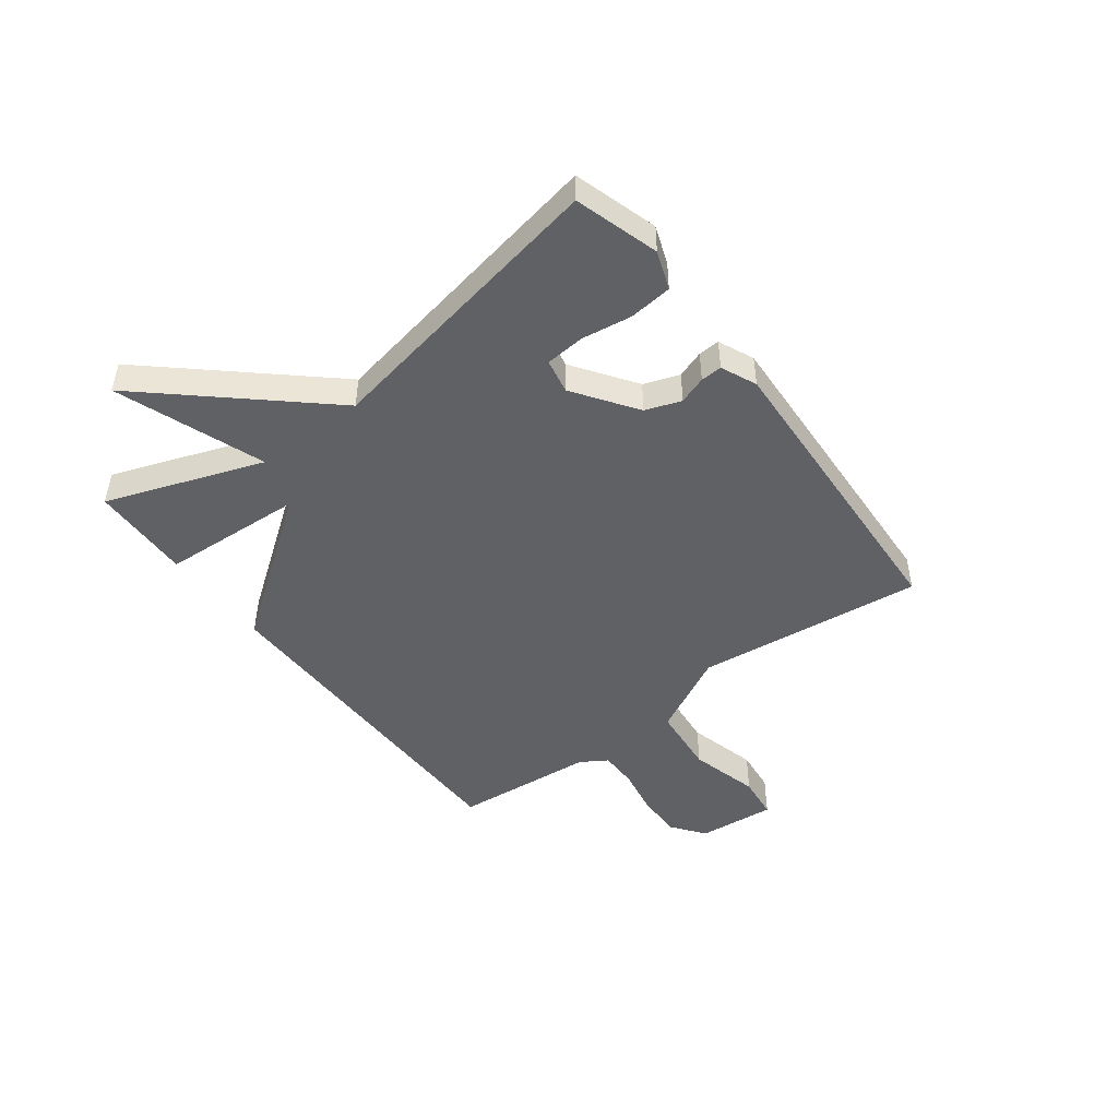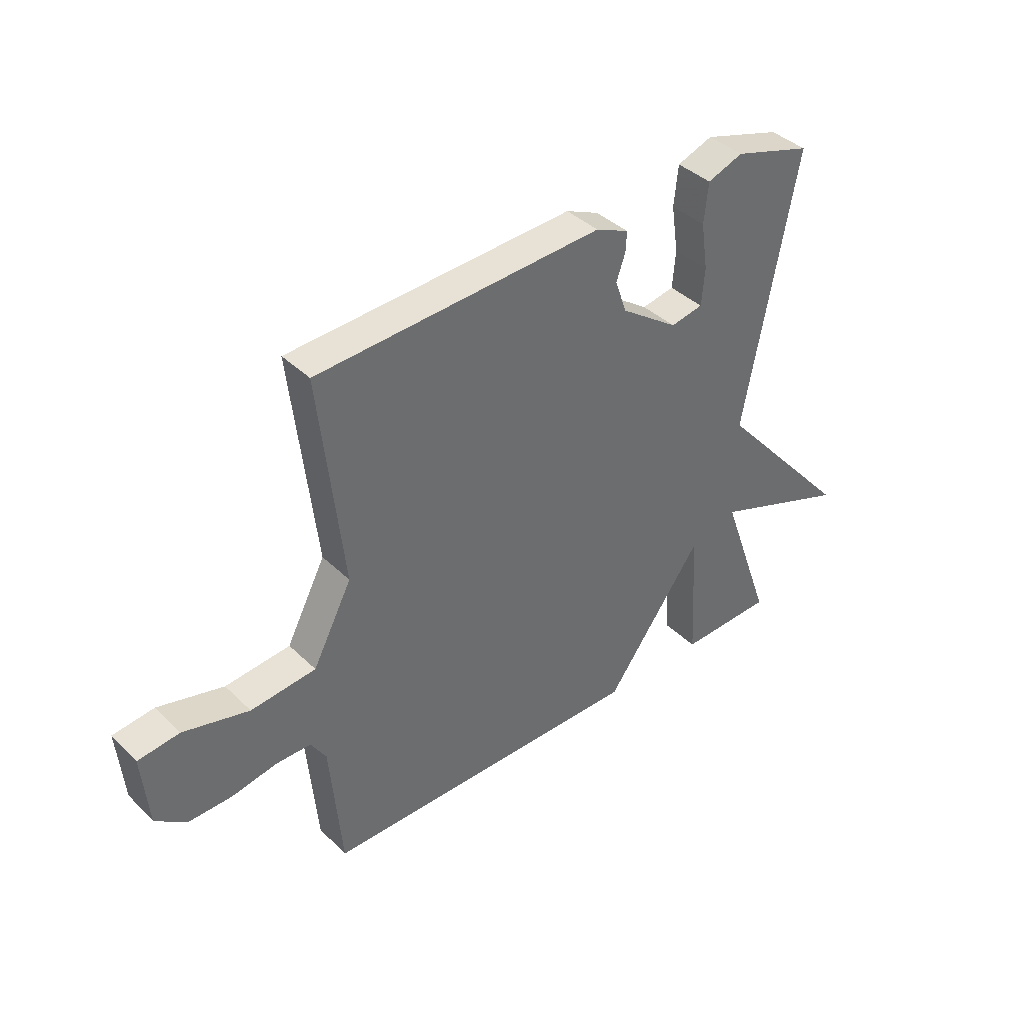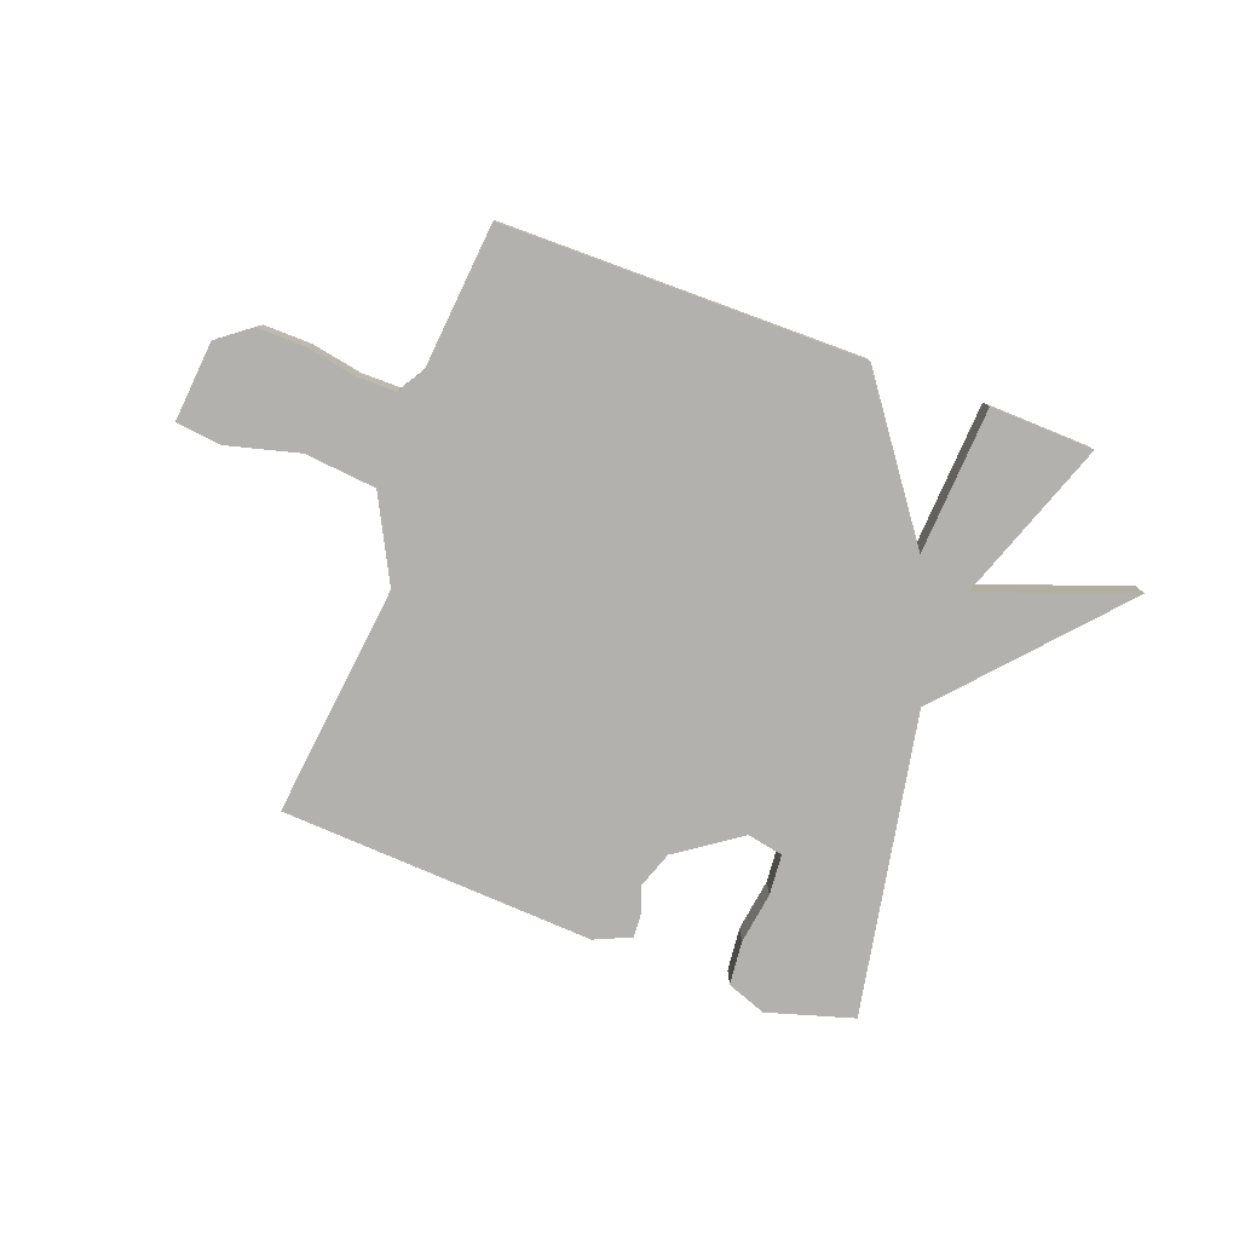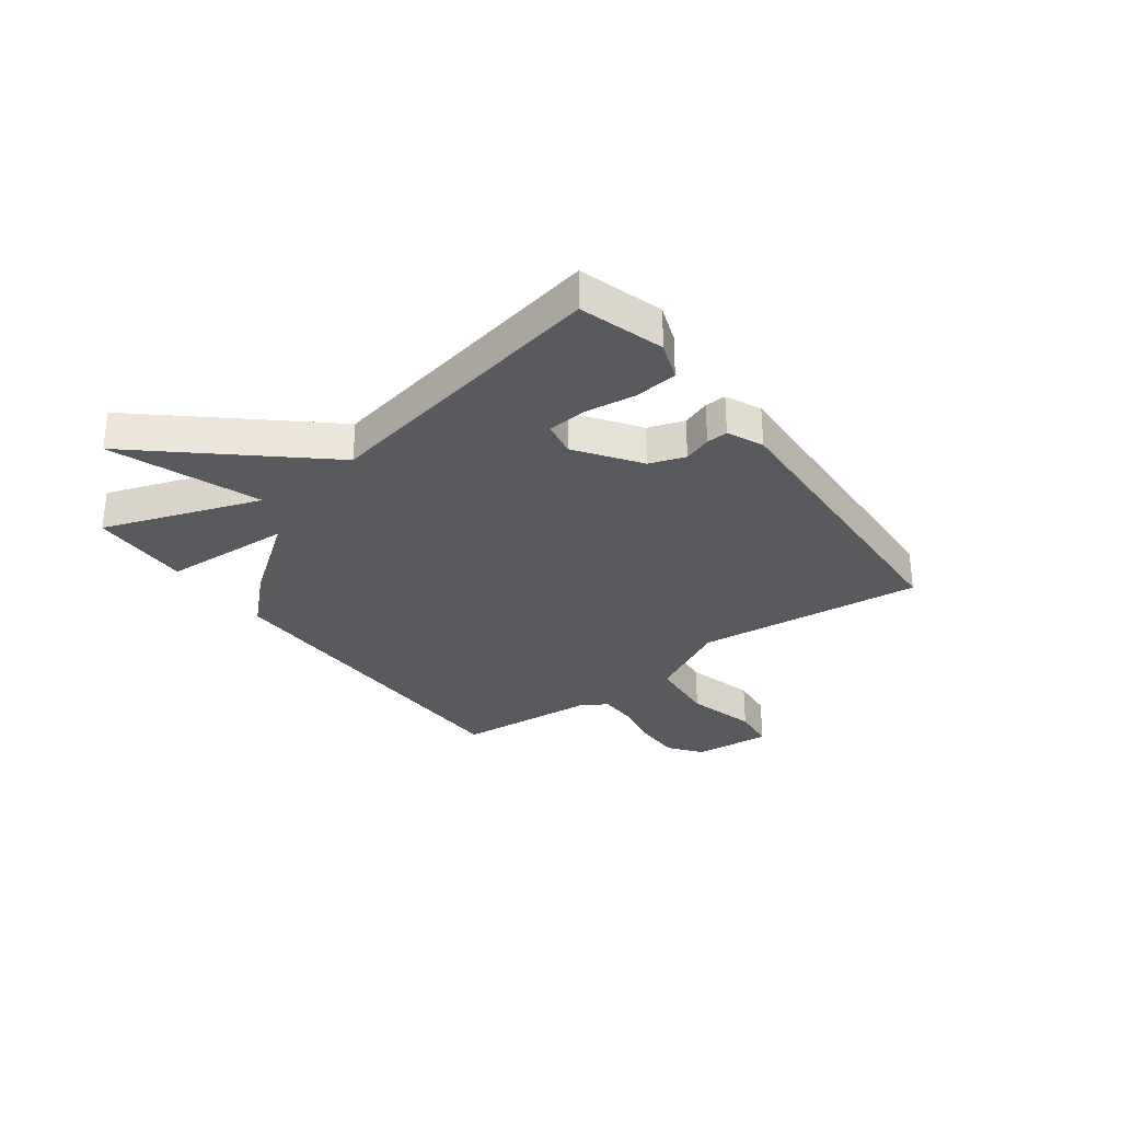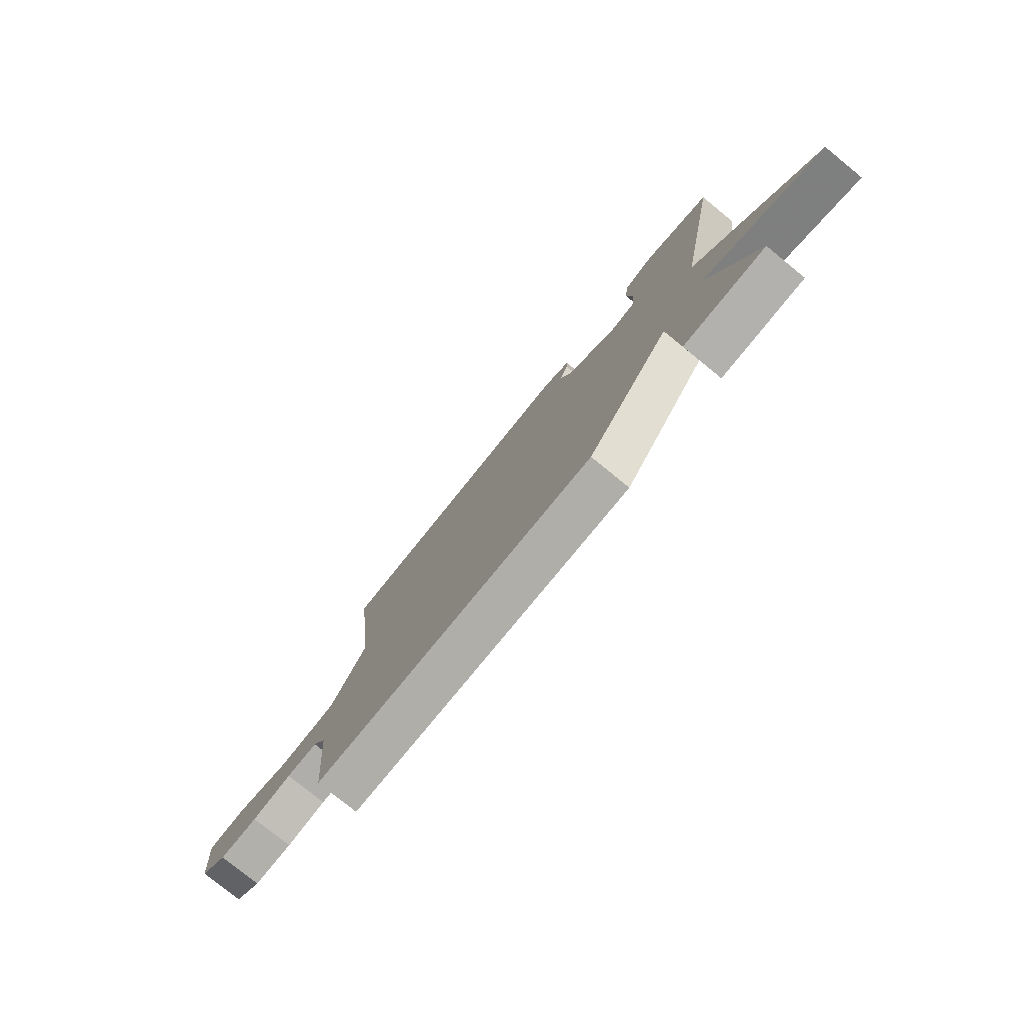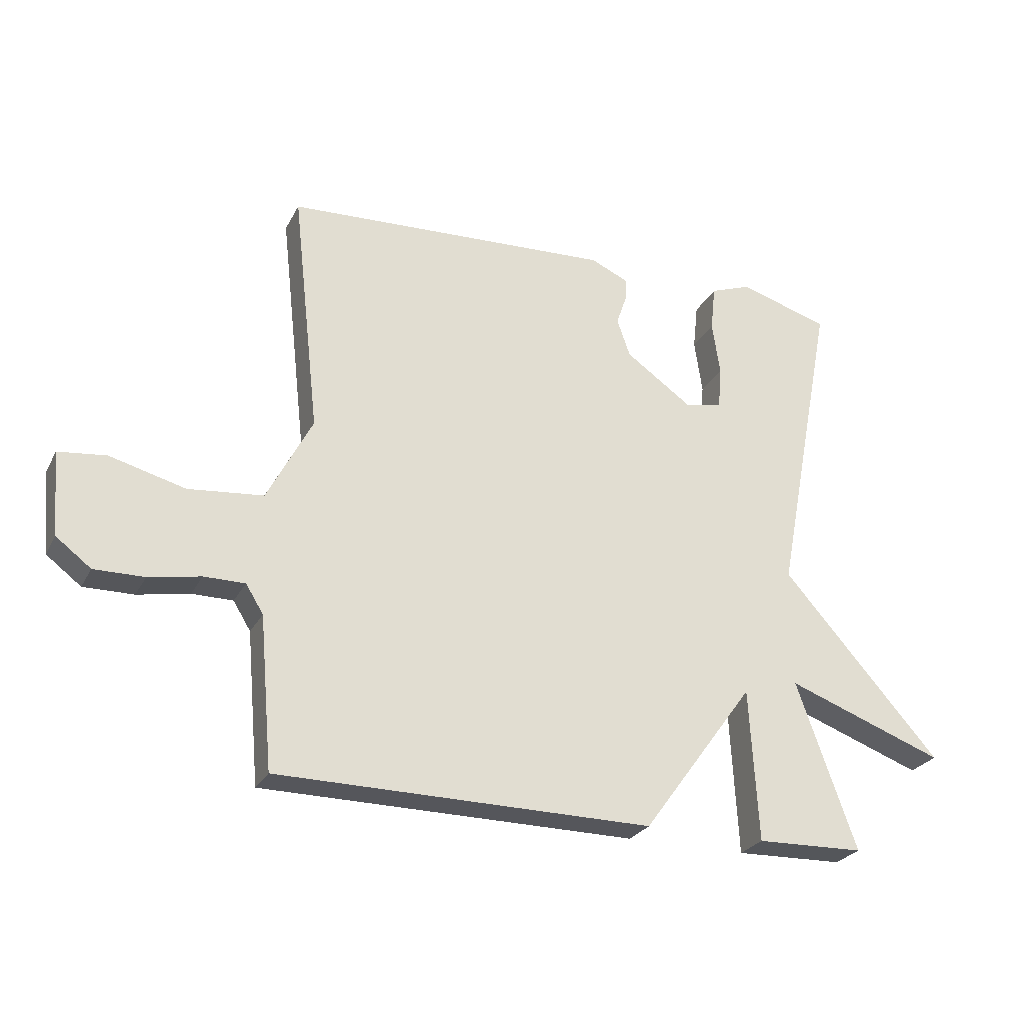
<metadata>
{"format":"obj","ext":"obj","renderer":"f3d","projection":"perspective","resolution":1024,"background":"white","views":[{"elev":-47.3,"azim":-53.1,"up":"+Y"},{"elev":39.4,"azim":139.9,"up":"+Z"},{"elev":-79.2,"azim":159.4,"up":"+Y"},{"elev":-30.7,"azim":-53.2,"up":"+Y"},{"elev":-77.9,"azim":-129.1,"up":"+Z"},{"elev":-26.1,"azim":157.6,"up":"+Z"}]}
</metadata>
<code>
v -0.5 0.07 -0.5
v -0.401 0.07 -0.222
v -0.663 0.07 -0.318
v -0.401 0.07 -0.022
v -0.5 0.07 0.5
v -0.351 0.07 0.545
v -0.283 0.07 0.52
v -0.275 0.07 0.444
v -0.288 0.07 0.354
v -0.282 0.07 0.284
v -0.22 0.07 0.272
v -0.11 0.07 0.349
v -0.088 0.07 0.412
v -0.105 0.07 0.461
v -0.107 0.07 0.499
v -0.044 0.07 0.527
v 0.5 0.07 0.5
v 0.455 0.07 0.096
v 0.53 0.07 -0.048
v 0.654 0.07 -0.06
v 0.779 0.07 -0.027
v 0.858 0.07 -0.036
v 0.846 0.07 -0.175
v 0.788 0.07 -0.219
v 0.705 0.07 -0.218
v 0.619 0.07 -0.202
v 0.551 0.07 -0.202
v 0.522 0.07 -0.249
v 0.5 0.07 -0.5
v -0.121 0.07 -0.505
v -0.307 0.07 -0.251
v -0.321 0.07 -0.505
v -0.5 0 -0.5
v -0.401 0 -0.222
v -0.663 0 -0.318
v -0.401 0 -0.022
v -0.5 0 0.5
v -0.351 0 0.545
v -0.283 0 0.52
v -0.275 0 0.444
v -0.288 0 0.354
v -0.282 0 0.284
v -0.22 0 0.272
v -0.11 0 0.349
v -0.088 0 0.412
v -0.105 0 0.461
v -0.107 0 0.499
v -0.044 0 0.527
v 0.5 0 0.5
v 0.455 0 0.096
v 0.53 0 -0.048
v 0.654 0 -0.06
v 0.779 0 -0.027
v 0.858 0 -0.036
v 0.846 0 -0.175
v 0.788 0 -0.219
v 0.705 0 -0.218
v 0.619 0 -0.202
v 0.551 0 -0.202
v 0.522 0 -0.249
v 0.5 0 -0.5
v -0.121 0 -0.505
v -0.307 0 -0.251
v -0.321 0 -0.505
f 31 32 1 2
f 28 29 30 31
f 27 28 31 2
f 24 25 26
f 23 24 26
f 22 23 26
f 21 22 26
f 20 21 26
f 19 20 26 27
f 18 19 27 2
f 16 17 18
f 15 16 18
f 14 15 18
f 13 14 18
f 12 13 18
f 11 12 18 2
f 7 8 9
f 6 7 9
f 5 6 9
f 4 5 9
f 4 9 10
f 2 3 4
f 2 4 10 11
f 34 33 64 63
f 63 62 61 60
f 34 63 60 59
f 58 57 56
f 58 56 55
f 58 55 54
f 58 54 53
f 58 53 52
f 59 58 52 51
f 34 59 51 50
f 50 49 48
f 50 48 47
f 50 47 46
f 50 46 45
f 50 45 44
f 34 50 44 43
f 41 40 39
f 41 39 38
f 41 38 37
f 41 37 36
f 42 41 36
f 36 35 34
f 43 42 36 34
f 1 33 34 2
f 2 34 35 3
f 3 35 36 4
f 4 36 37 5
f 5 37 38 6
f 6 38 39 7
f 7 39 40 8
f 8 40 41 9
f 9 41 42 10
f 10 42 43 11
f 11 43 44 12
f 12 44 45 13
f 13 45 46 14
f 14 46 47 15
f 15 47 48 16
f 16 48 49 17
f 17 49 50 18
f 18 50 51 19
f 19 51 52 20
f 20 52 53 21
f 21 53 54 22
f 22 54 55 23
f 23 55 56 24
f 24 56 57 25
f 25 57 58 26
f 26 58 59 27
f 27 59 60 28
f 28 60 61 29
f 29 61 62 30
f 30 62 63 31
f 31 63 64 32
f 32 64 33 1

</code>
